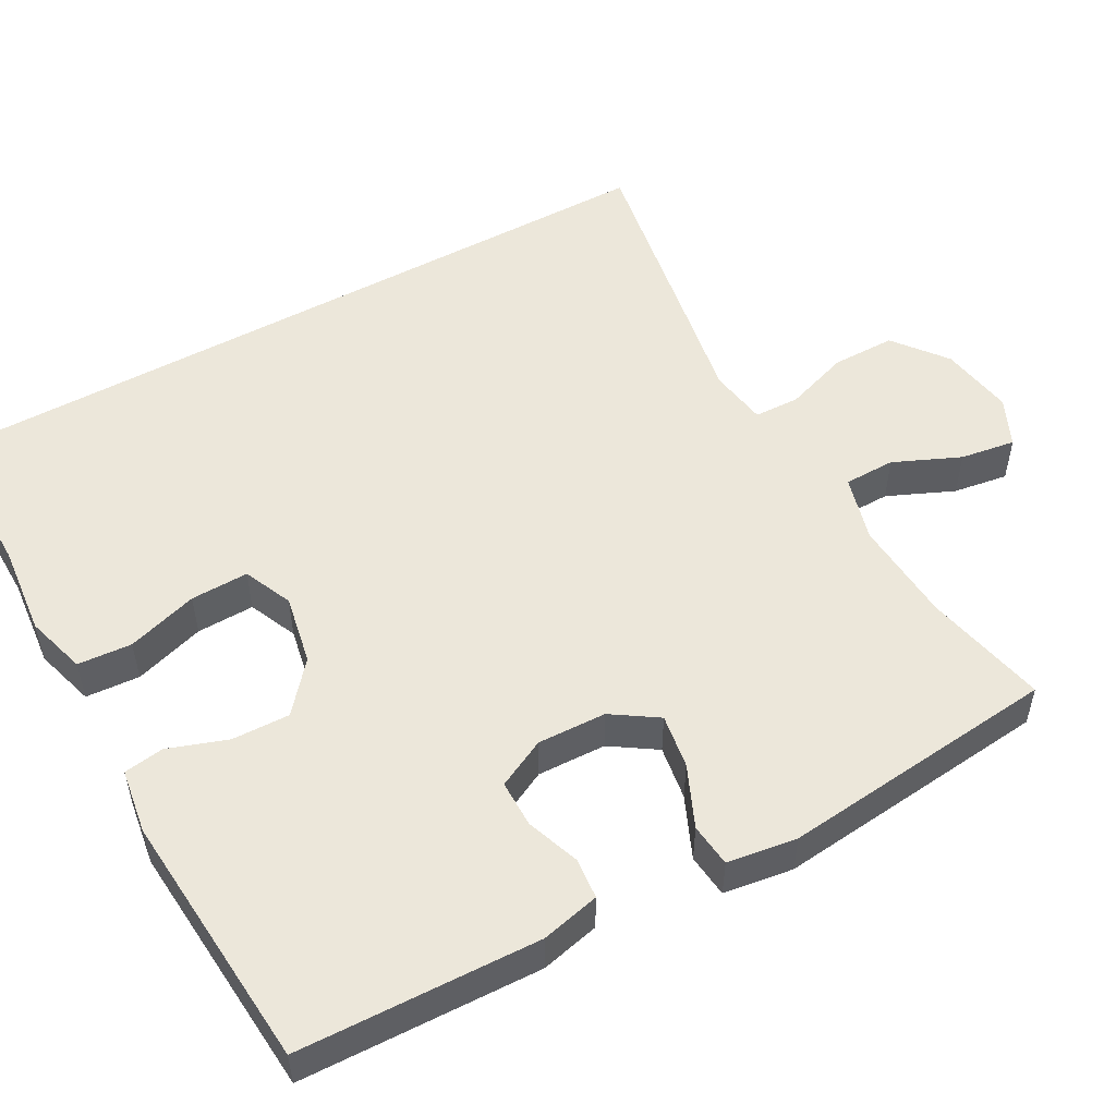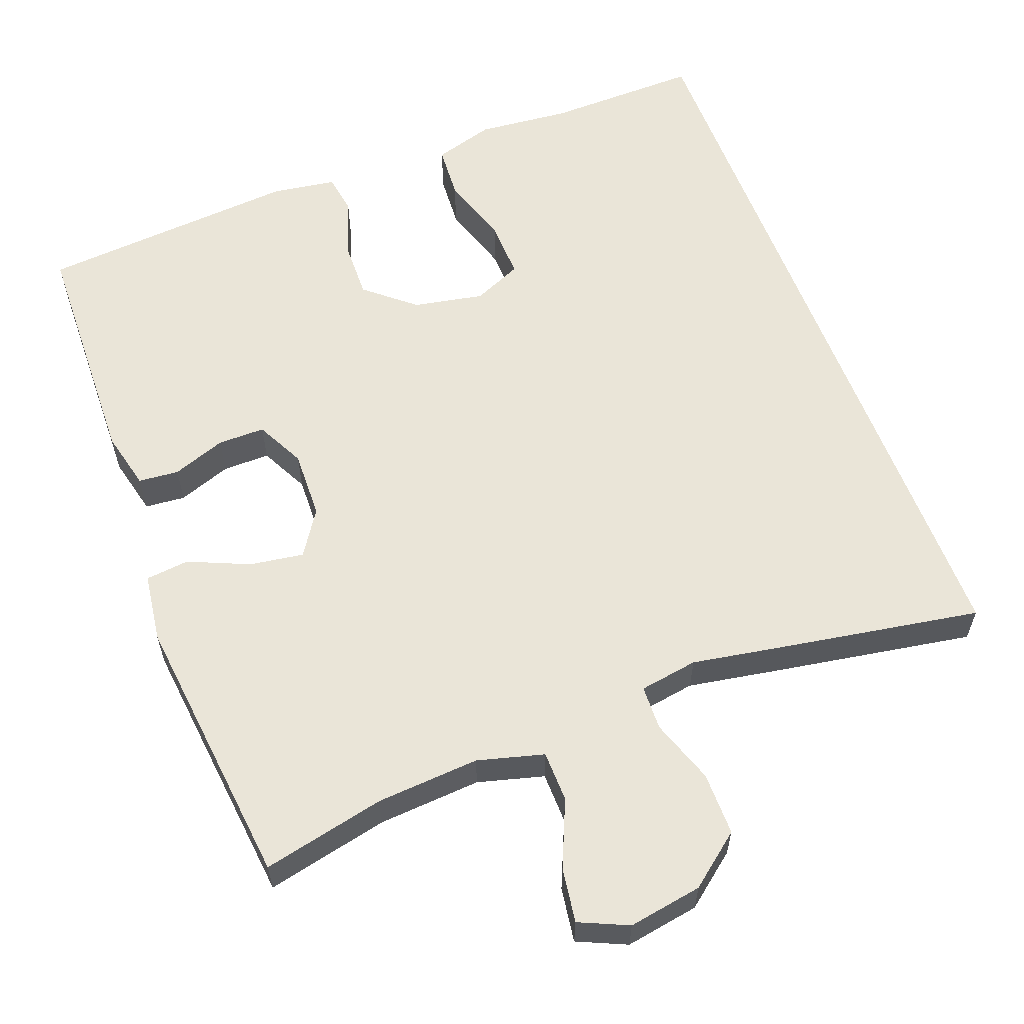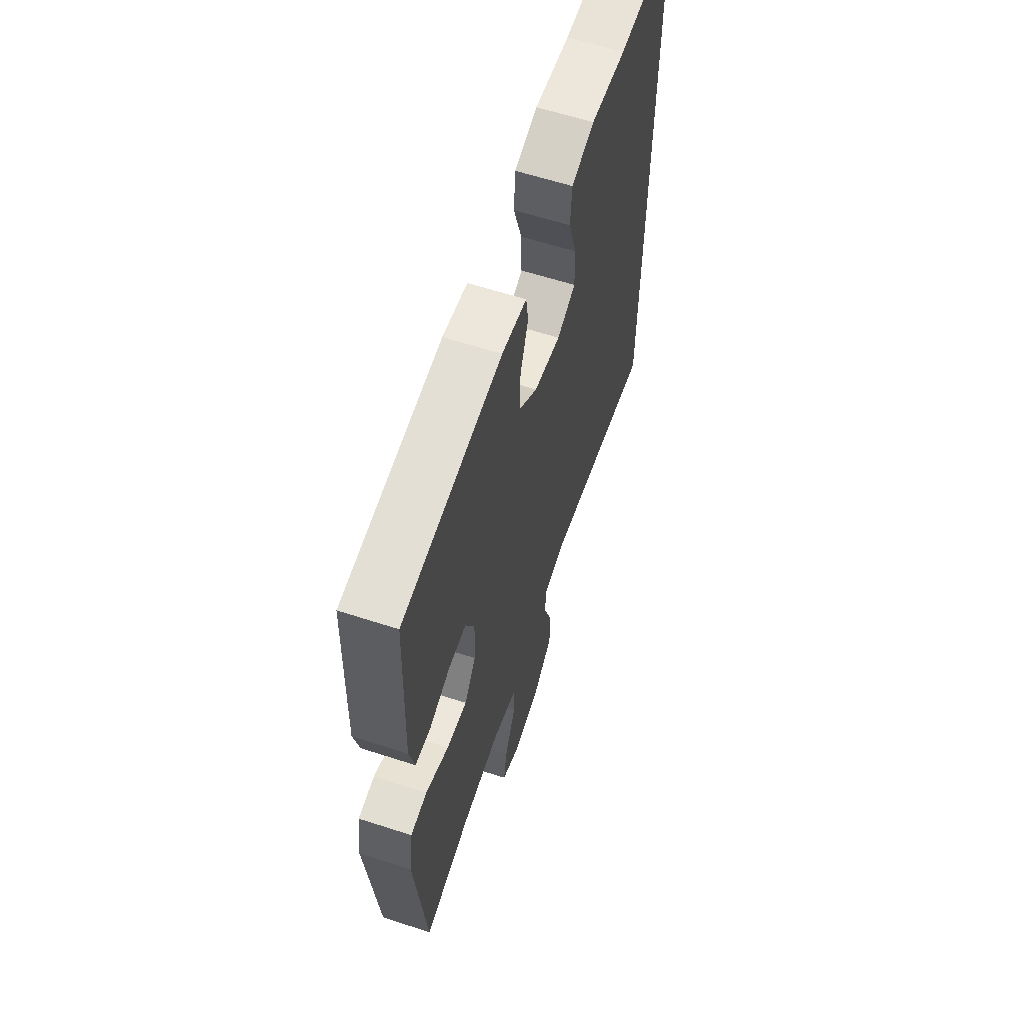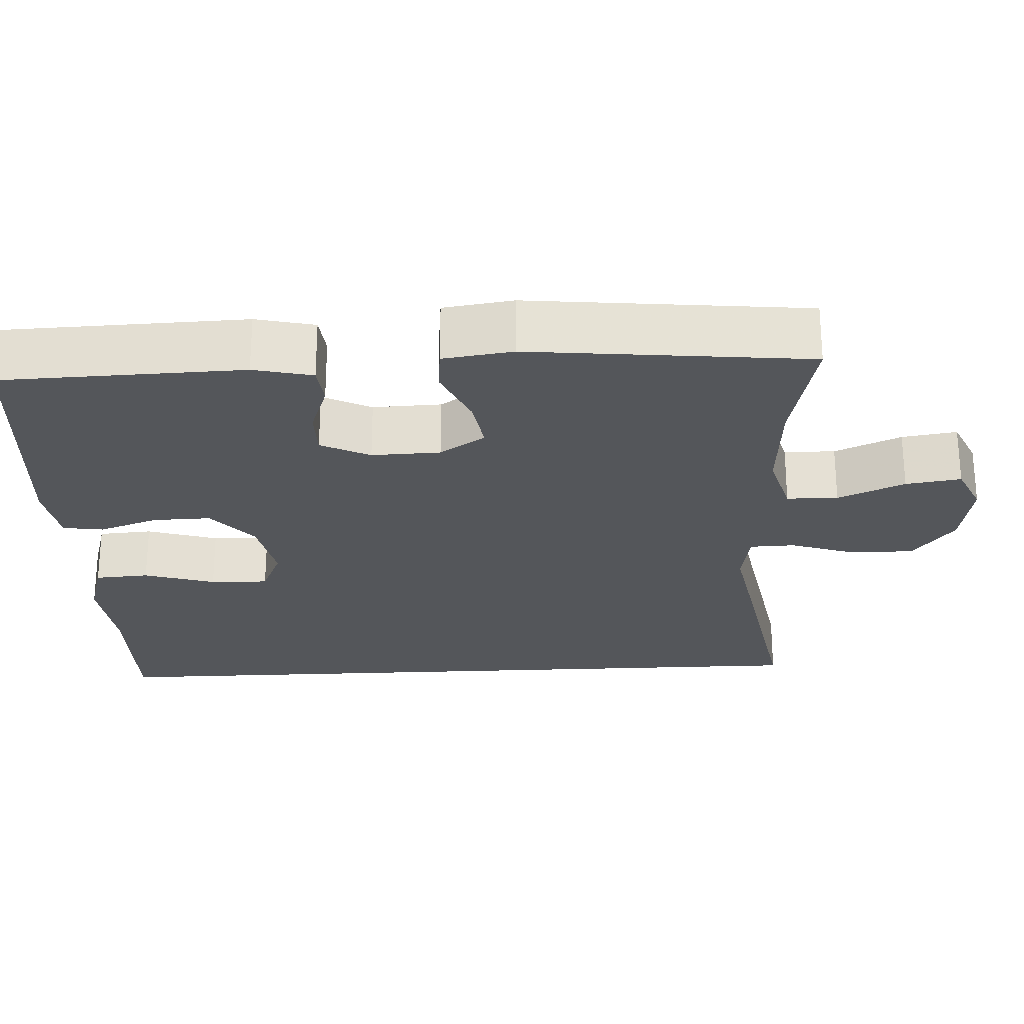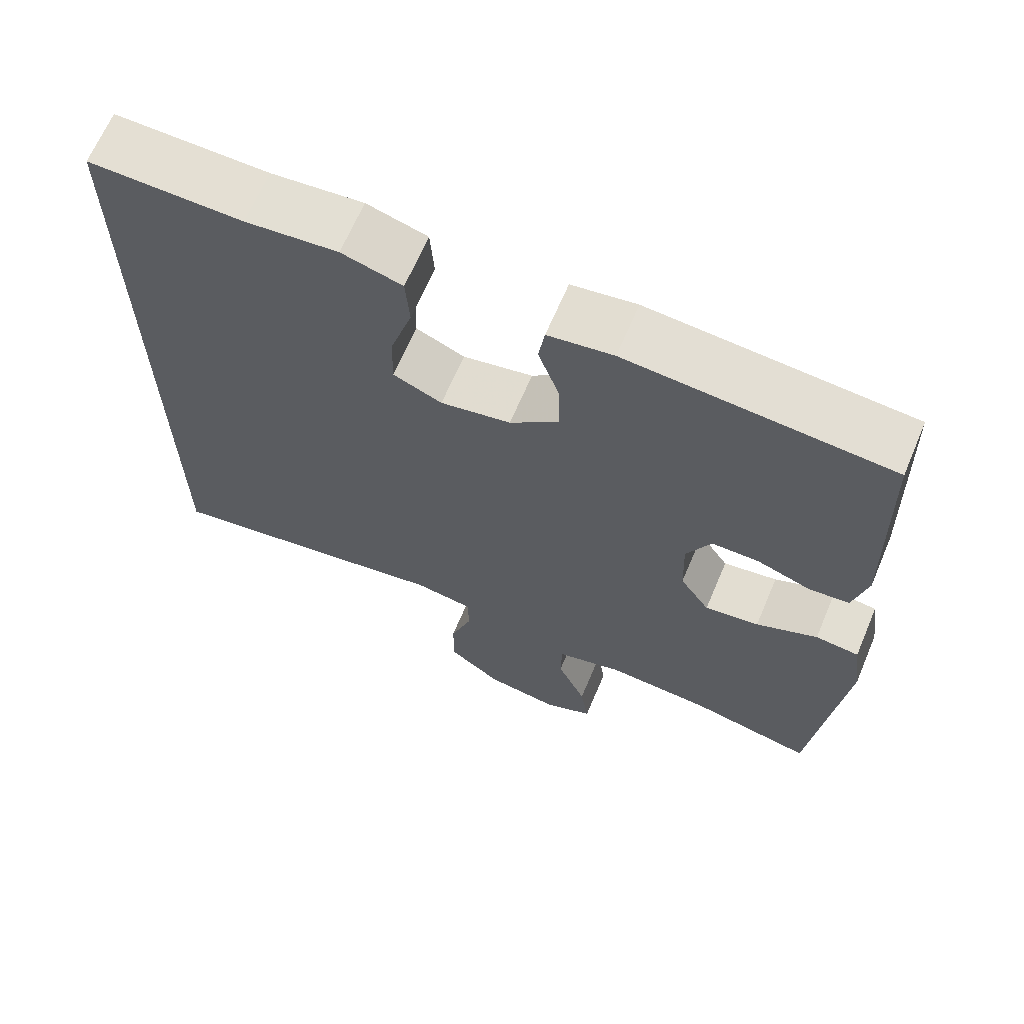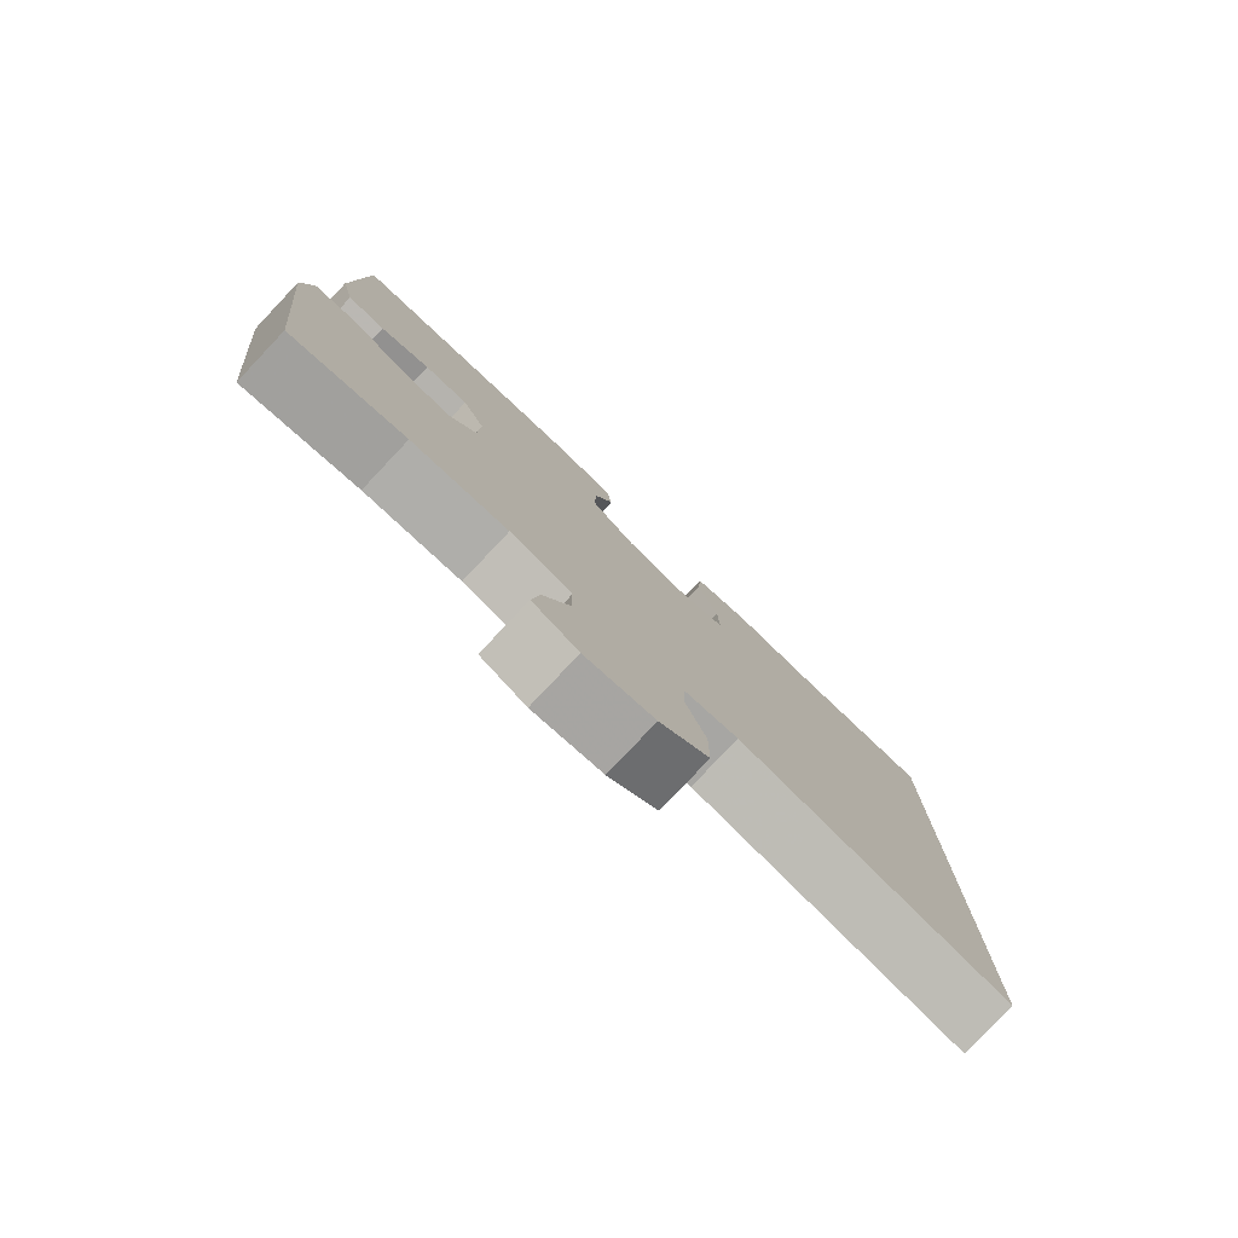
<metadata>
{"format":"obj","ext":"obj","renderer":"f3d","projection":"perspective","resolution":1024,"background":"white","views":[{"elev":52.3,"azim":61.0,"up":"+Y"},{"elev":59.5,"azim":159.1,"up":"+Y"},{"elev":61.5,"azim":108.3,"up":"+Z"},{"elev":-25.2,"azim":93.0,"up":"+Y"},{"elev":66.4,"azim":23.0,"up":"+Z"},{"elev":-79.9,"azim":136.6,"up":"+Z"}]}
</metadata>
<code>
v 0.5 0.07 -0.5
v 0.339 0.07 -0.465
v 0.203 0.07 -0.456
v 0.116 0.07 -0.48
v 0.115 0.07 -0.547
v 0.153 0.07 -0.634
v 0.164 0.07 -0.706
v 0.1 0.07 -0.735
v 0.003 0.07 -0.719
v -0.066 0.07 -0.665
v -0.066 0.07 -0.582
v -0.037 0.07 -0.497
v -0.039 0.07 -0.438
v -0.116 0.07 -0.426
v -0.234 0.07 -0.447
v -0.5 0.07 -0.493
v -0.5 0.07 0.517
v -0.299 0.07 0.514
v -0.178 0.07 0.526
v -0.099 0.07 0.503
v -0.094 0.07 0.432
v -0.123 0.07 0.339
v -0.125 0.07 0.263
v -0.061 0.07 0.235
v 0.031 0.07 0.253
v 0.095 0.07 0.307
v 0.093 0.07 0.383
v 0.066 0.07 0.46
v 0.074 0.07 0.513
v 0.159 0.07 0.526
v 0.5 0.07 0.5
v 0.51 0.07 0.185
v 0.492 0.07 0.108
v 0.439 0.07 0.103
v 0.369 0.07 0.128
v 0.307 0.07 0.128
v 0.275 0.07 0.064
v 0.278 0.07 -0.026
v 0.317 0.07 -0.085
v 0.388 0.07 -0.074
v 0.468 0.07 -0.039
v 0.525 0.07 -0.045
v 0.538 0.07 -0.136
v 0.5 0 -0.5
v 0.339 0 -0.465
v 0.203 0 -0.456
v 0.116 0 -0.48
v 0.115 0 -0.547
v 0.153 0 -0.634
v 0.164 0 -0.706
v 0.1 0 -0.735
v 0.003 0 -0.719
v -0.066 0 -0.665
v -0.066 0 -0.582
v -0.037 0 -0.497
v -0.039 0 -0.438
v -0.116 0 -0.426
v -0.234 0 -0.447
v -0.5 0 -0.493
v -0.5 0 0.517
v -0.299 0 0.514
v -0.178 0 0.526
v -0.099 0 0.503
v -0.094 0 0.432
v -0.123 0 0.339
v -0.125 0 0.263
v -0.061 0 0.235
v 0.031 0 0.253
v 0.095 0 0.307
v 0.093 0 0.383
v 0.066 0 0.46
v 0.074 0 0.513
v 0.159 0 0.526
v 0.5 0 0.5
v 0.51 0 0.185
v 0.492 0 0.108
v 0.439 0 0.103
v 0.369 0 0.128
v 0.307 0 0.128
v 0.275 0 0.064
v 0.278 0 -0.026
v 0.317 0 -0.085
v 0.388 0 -0.074
v 0.468 0 -0.039
v 0.525 0 -0.045
v 0.538 0 -0.136
f 40 41 42 43
f 39 40 43 1
f 38 39 1 2
f 32 33 34 35
f 32 35 36
f 31 32 36
f 30 31 36
f 27 28 29 30
f 26 27 30 36
f 25 26 36 37
f 19 20 21 22
f 18 19 22 23
f 17 18 23
f 14 15 16 17
f 13 14 17 23
f 9 10 11 12
f 9 12 13
f 5 6 7 8
f 4 5 8 9
f 38 2 3
f 38 3 4
f 24 25 37 38
f 13 23 24 38
f 4 9 13 38
f 86 85 84 83
f 44 86 83 82
f 45 44 82 81
f 78 77 76 75
f 79 78 75
f 79 75 74
f 79 74 73
f 73 72 71 70
f 79 73 70 69
f 80 79 69 68
f 65 64 63 62
f 66 65 62 61
f 66 61 60
f 60 59 58 57
f 66 60 57 56
f 55 54 53 52
f 56 55 52
f 51 50 49 48
f 52 51 48 47
f 46 45 81
f 47 46 81
f 81 80 68 67
f 81 67 66 56
f 81 56 52 47
f 1 44 45 2
f 2 45 46 3
f 3 46 47 4
f 4 47 48 5
f 5 48 49 6
f 6 49 50 7
f 7 50 51 8
f 8 51 52 9
f 9 52 53 10
f 10 53 54 11
f 11 54 55 12
f 12 55 56 13
f 13 56 57 14
f 14 57 58 15
f 15 58 59 16
f 16 59 60 17
f 17 60 61 18
f 18 61 62 19
f 19 62 63 20
f 20 63 64 21
f 21 64 65 22
f 22 65 66 23
f 23 66 67 24
f 24 67 68 25
f 25 68 69 26
f 26 69 70 27
f 27 70 71 28
f 28 71 72 29
f 29 72 73 30
f 30 73 74 31
f 31 74 75 32
f 32 75 76 33
f 33 76 77 34
f 34 77 78 35
f 35 78 79 36
f 36 79 80 37
f 37 80 81 38
f 38 81 82 39
f 39 82 83 40
f 40 83 84 41
f 41 84 85 42
f 42 85 86 43
f 43 86 44 1

</code>
